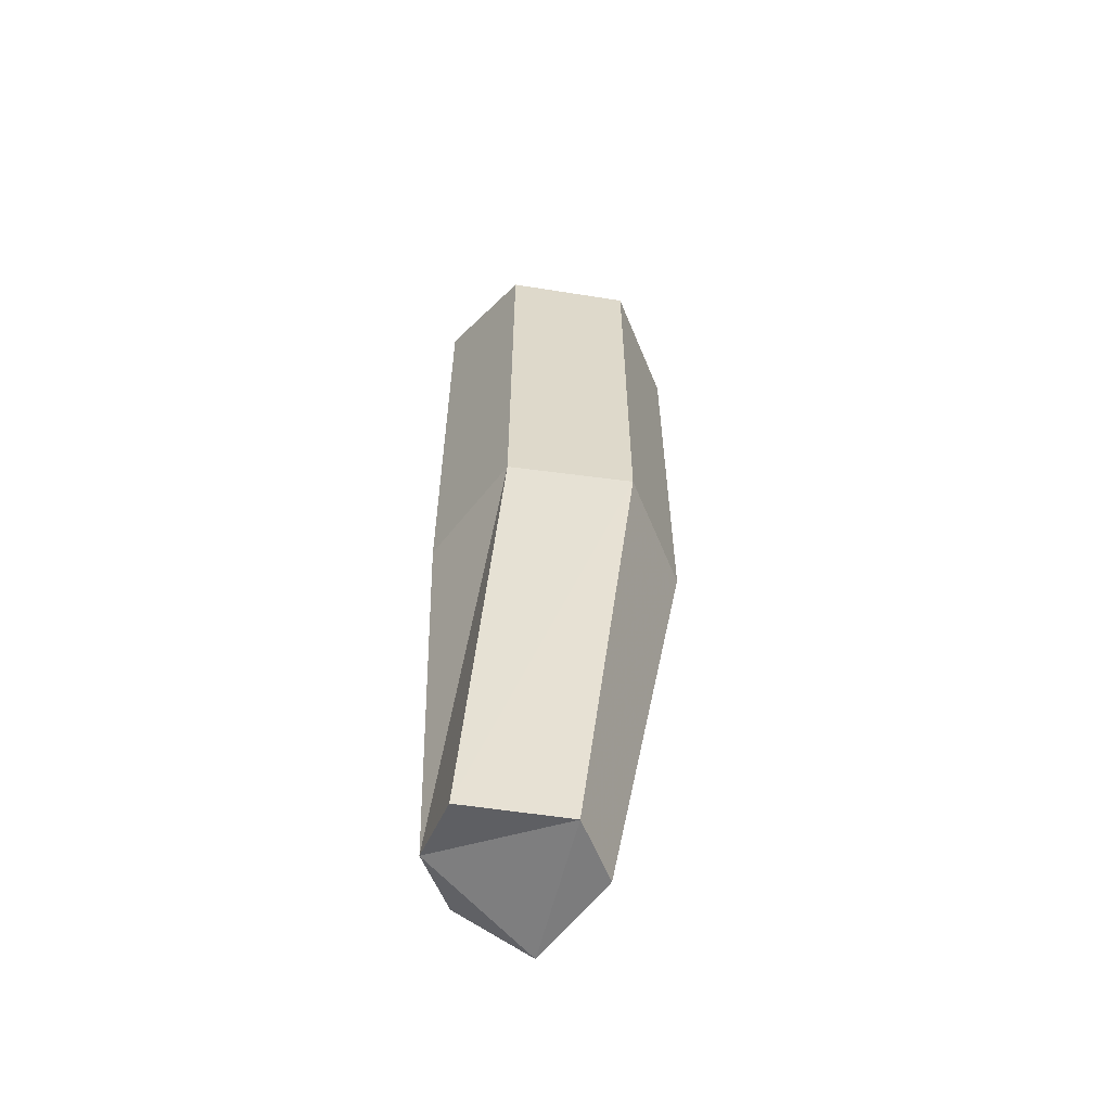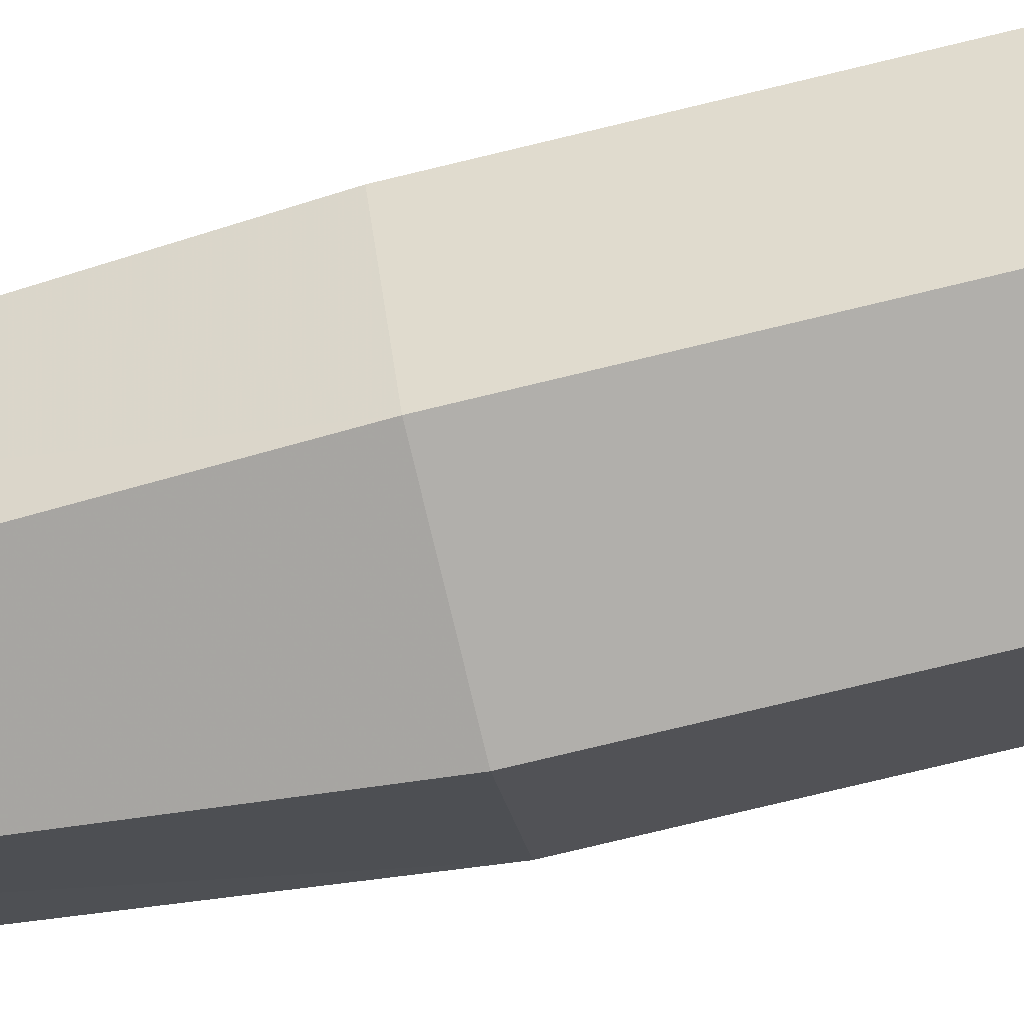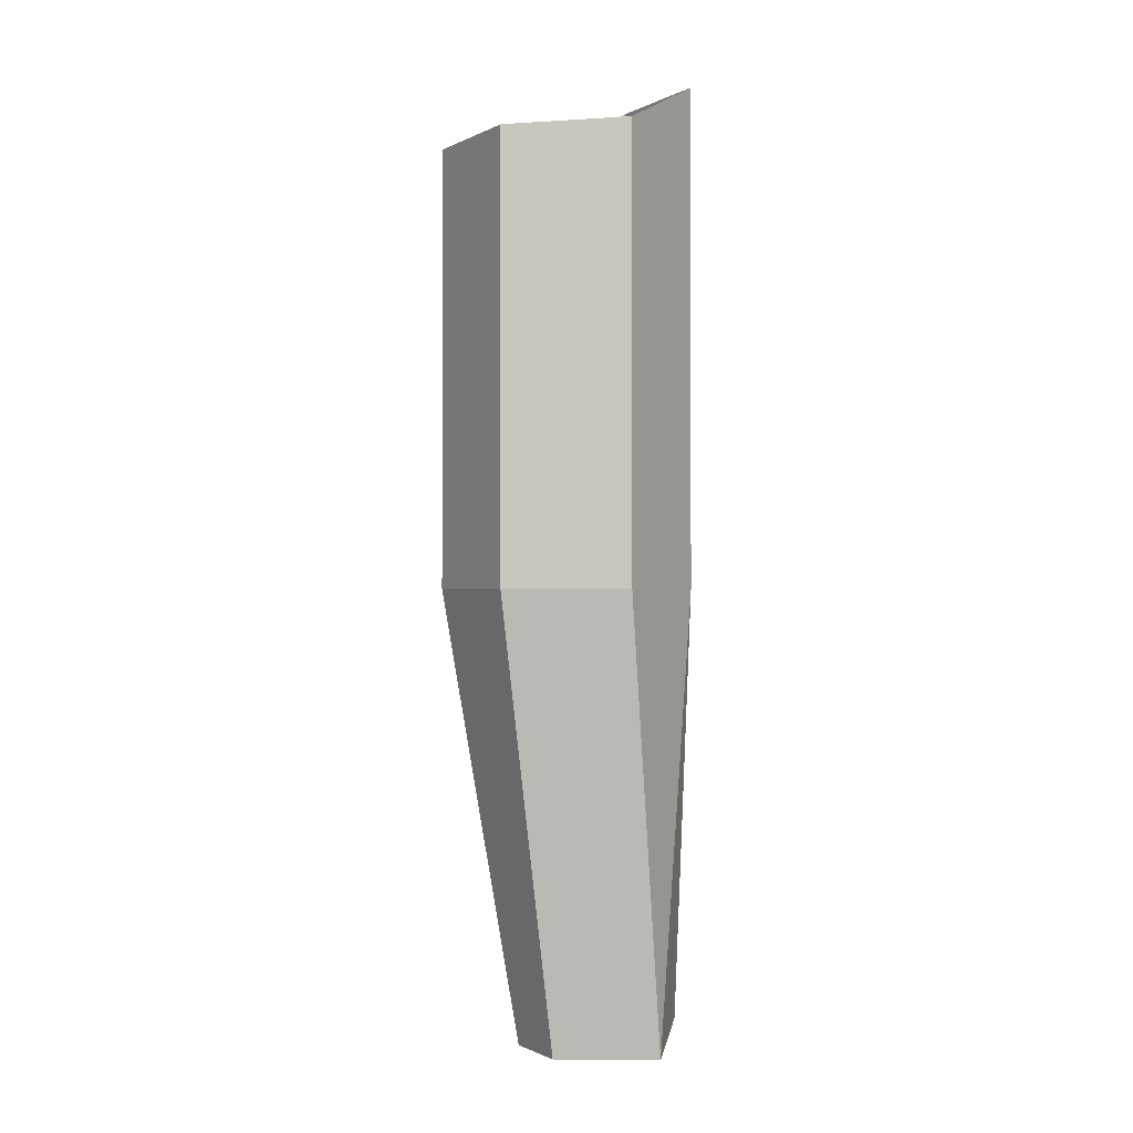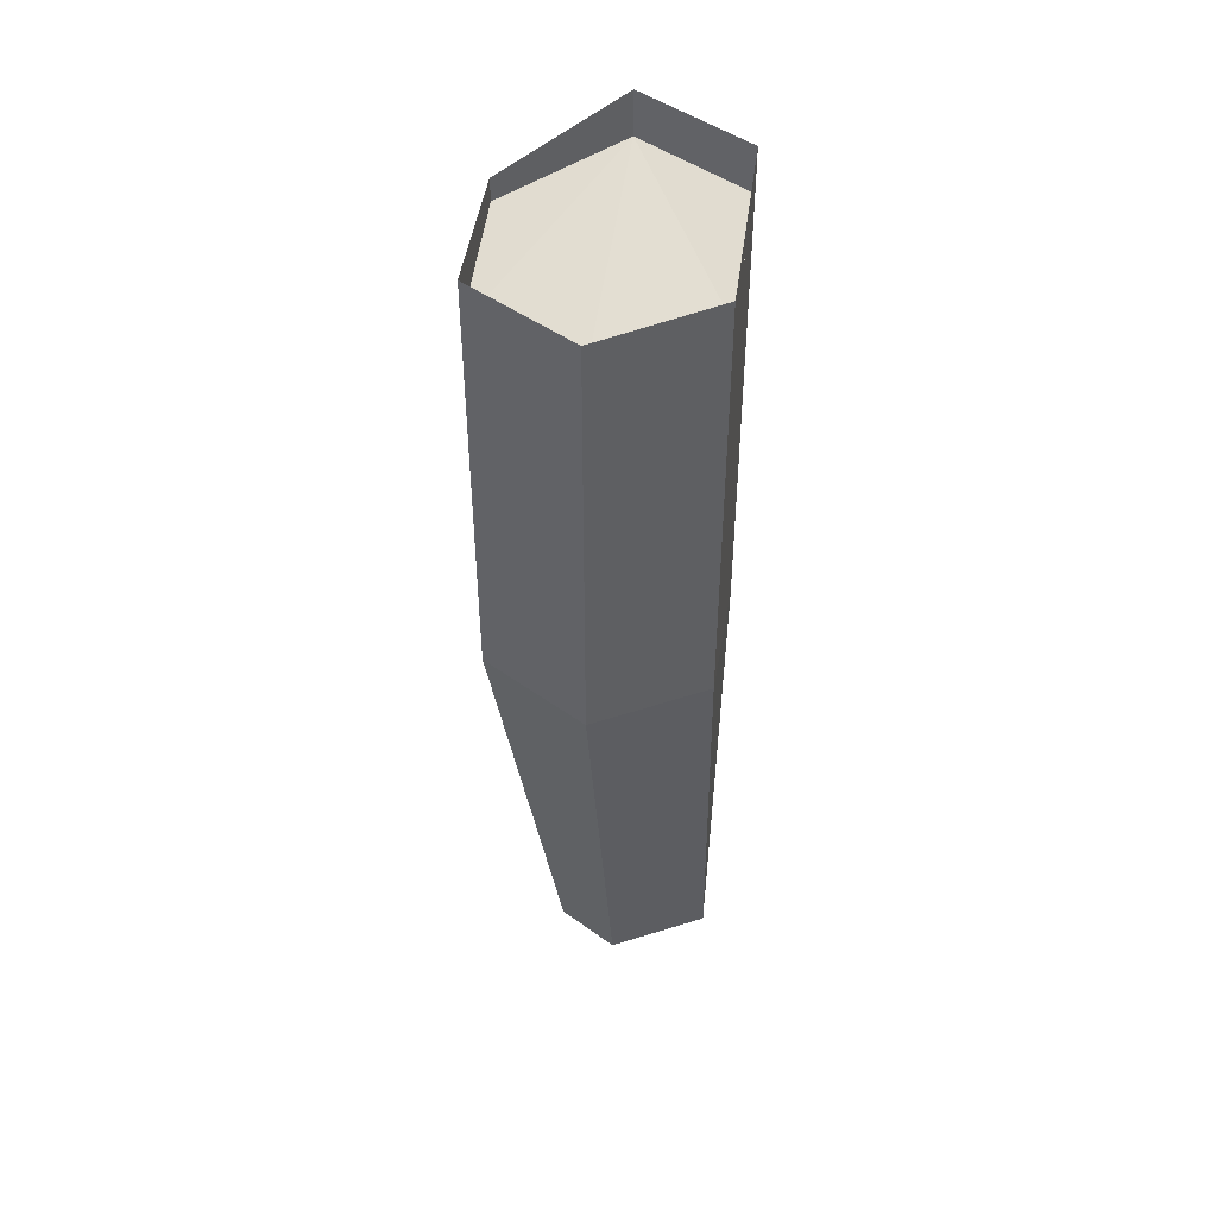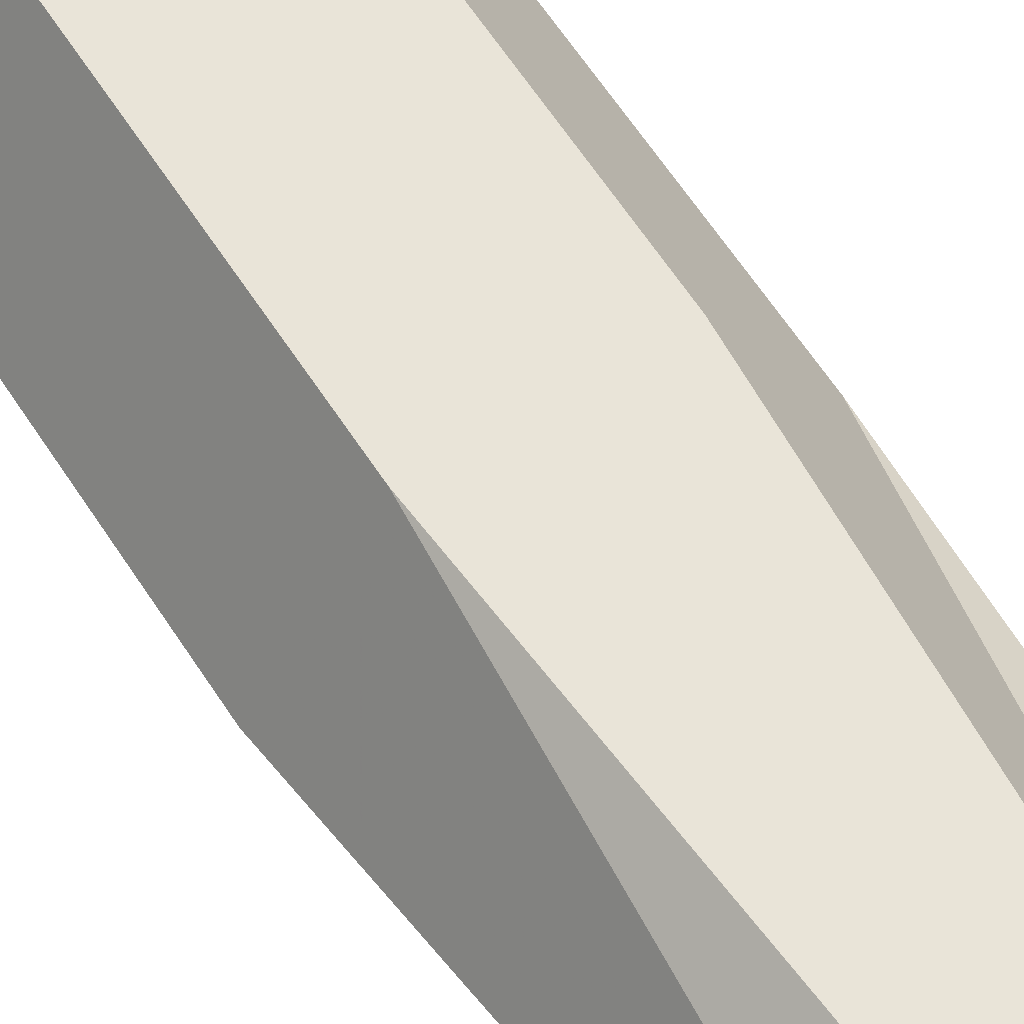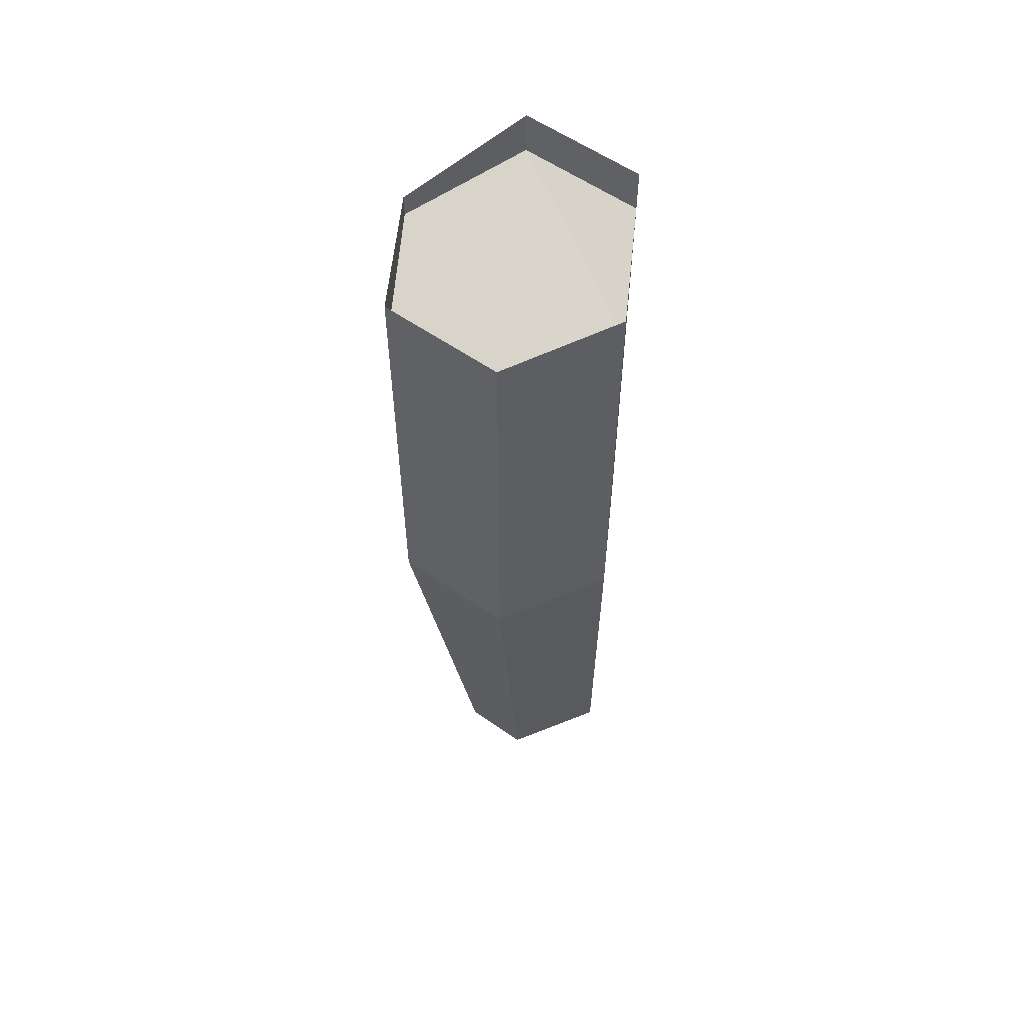
<metadata>
{"format":"obj","ext":"obj","renderer":"f3d","projection":"perspective","resolution":1024,"background":"white","views":[{"elev":-58.8,"azim":-67.8,"up":"+Z"},{"elev":-78.1,"azim":-76.5,"up":"+Y"},{"elev":-0.7,"azim":60.1,"up":"+Z"},{"elev":46.9,"azim":39.4,"up":"+Z"},{"elev":60.1,"azim":147.7,"up":"+Y"},{"elev":57.3,"azim":36.1,"up":"+Z"}]}
</metadata>
<code>
g
v  5.439 0 16.25
v  2.719 -4.71 14.98
v  -2.719 -4.71 14.98
v  -5.439 0 16.25
v  -2.719 4.71 17.69
v  2.719 4.71 17.69
v  5.439 -0 -2.306
v  2.719 -4.71 -2.306
v  -2.719 -4.71 -2.306
v  -5.439 -0 -2.306
v  -2.719 4.71 -2.306
v  2.719 4.71 -2.306
v  3.885 2.374 -22.31
v  1.519 -1.548 -22.31
v  -1.519 -1.548 -22.31
v  -3.885 2.374 -22.31
v  -1.373 4.71 -21.26
v  1.373 4.71 -21.26
v  5.439 0 17.26
v  2.719 -4.71 16.92
v  -2.719 -4.71 16.92
v  -5.439 0 17.26
v  -2.719 4.71 19.64
v  2.719 4.71 19.64
v  -2.719 4.71 17.69
v  2.719 4.71 17.69
v  -2.719 4.71 19.64
v  -2.719 4.71 17.69
v  -2.719 4.71 17.69
v  -2.719 4.71 19.64
v  -2.719 4.71 17.69
v  -5.439 0 17.26
v  -5.439 0 16.25
v  -5.439 0 17.26
v  -5.439 0 16.25
v  -2.719 -4.71 16.92
v  2.719 -4.71 16.92
v  2.719 -4.71 14.98
v  2.719 -4.71 14.98
v  -2.719 -4.71 14.98
v  5.439 0 17.26
v  5.439 0 16.25
v  5.439 0 17.26
v  2.719 -4.71 14.98
v  2.719 4.71 19.64
v  2.719 4.71 17.69
v  2.719 4.71 19.64
v  5.439 0 16.25
v  -2.719 4.71 17.69
v  -5.439 0 16.25
v  -2.719 -4.71 14.98
v  2.719 -4.71 14.98
v  2.719 -4.71 14.98
v  5.439 0 16.25
v  5.439 0 16.25
v  2.719 4.71 17.69
v  5.439 0 16.25
v  2.719 -4.71 14.98
v  -2.719 -4.71 14.98
v  -5.439 0 16.25
v  -2.719 4.71 17.69
v  5.439 0 17.26
v  2.719 -4.71 16.92
v  -2.719 -4.71 16.92
v  -5.439 0 17.26
v  2.719 4.71 19.64
v  -2.719 -4.71 14.98
v  -2.719 4.71 17.69
v  -2.719 -4.71 16.92
v  2.719 4.71 19.64
v  -2.719 4.71 17.69
v  -2.719 -4.71 16.92
g rocket_launcher
f 57 58 8
f 8 7 57
f 58 67 9
f 9 8 58
f 67 60 10
f 10 9 67
f 60 71 11
f 11 10 60
f 71 6 12
f 12 11 71
f 6 57 7
f 7 12 6
f 7 8 14
f 14 13 7
f 8 9 15
f 15 14 8
f 9 10 16
f 16 15 9
f 10 11 17
f 17 16 10
f 11 12 18
f 18 17 11
f 12 7 13
f 13 18 12
f 13 14 15
f 15 16 17
f 13 15 17
f 18 13 17
f 19 20 58
f 58 57 19
f 20 21 67
f 67 58 20
f 21 22 60
f 60 67 21
f 22 23 71
f 71 60 22
f 23 24 6
f 6 71 23
f 24 19 57
f 57 6 24
f 25 26 66
f 28 70 27
f 29 30 65
f 31 32 4
f 33 34 64
f 35 36 3
f 69 37 38
f 72 39 40
f 41 42 2
f 43 44 63
f 45 46 1
f 47 48 62
f 49 50 59
f 5 51 52
f 61 53 54
f 68 55 56
g

</code>
